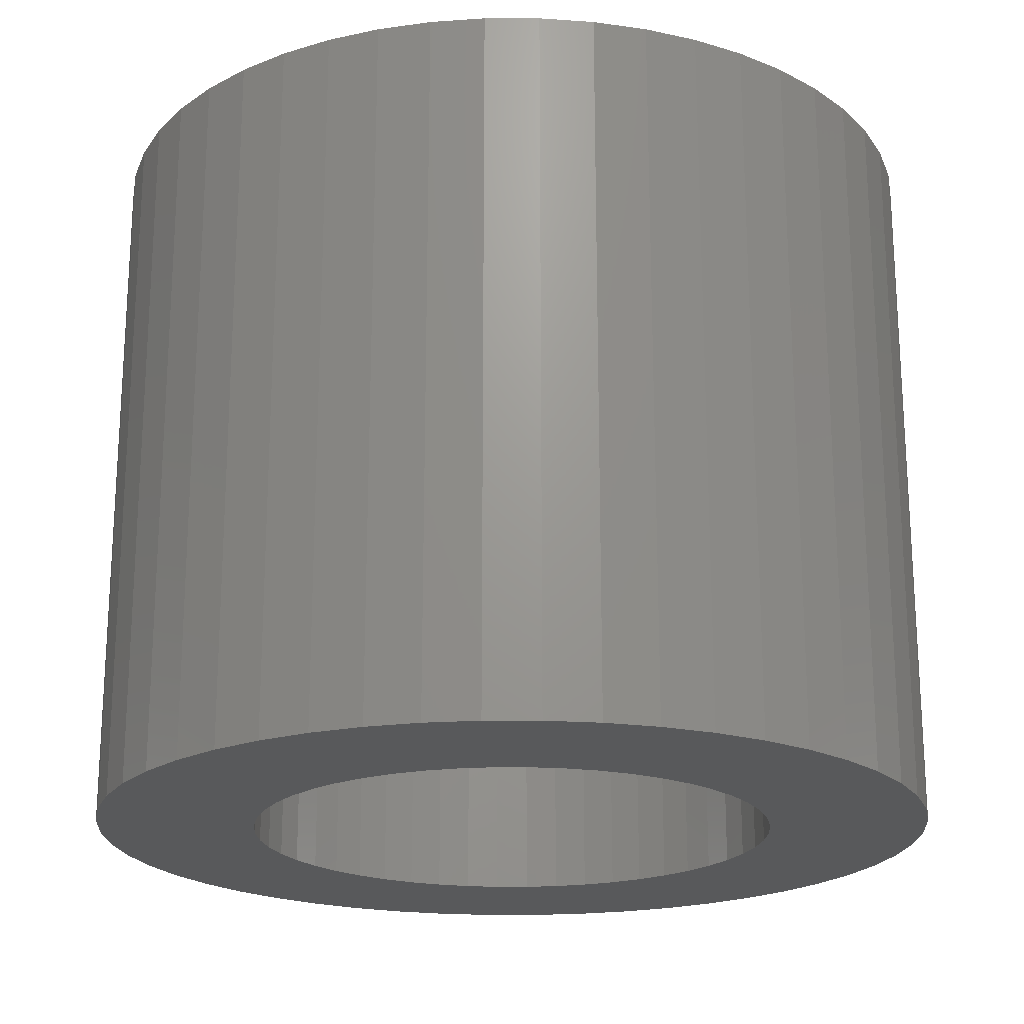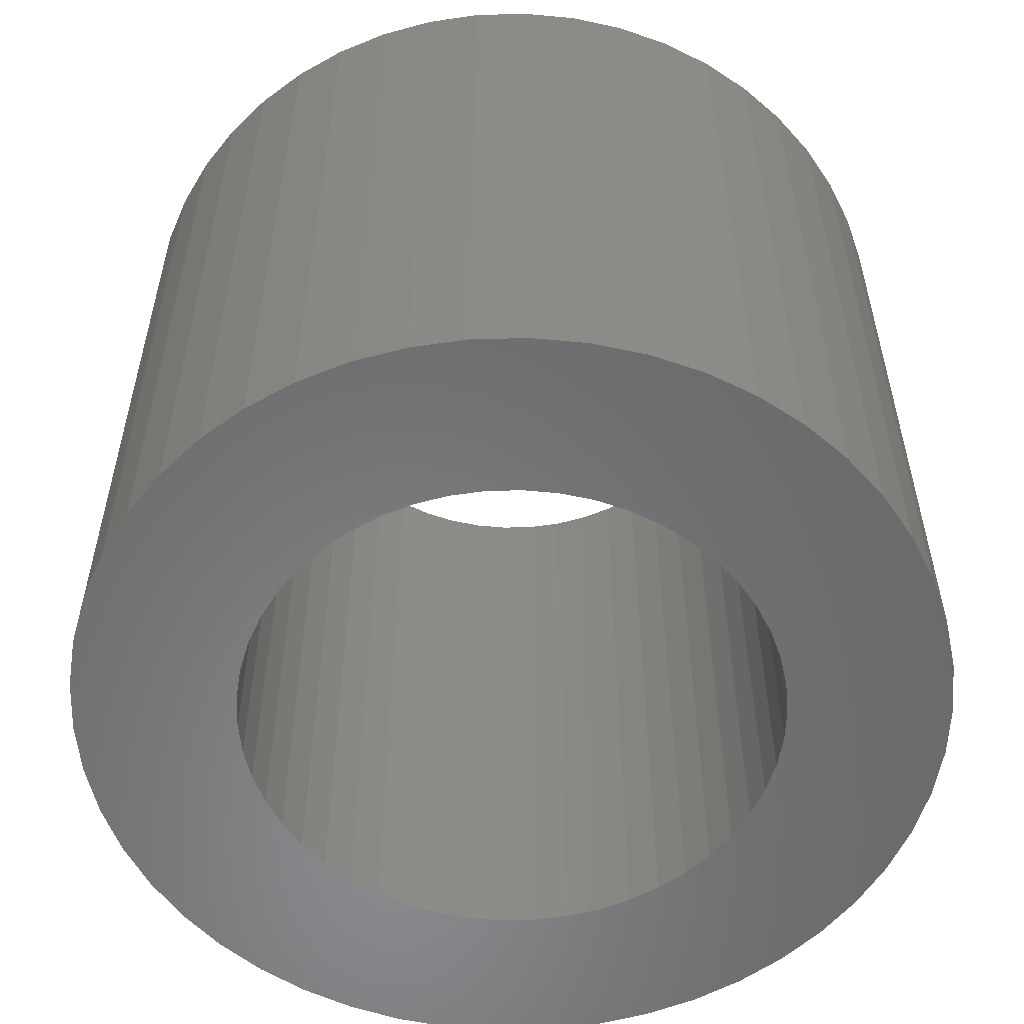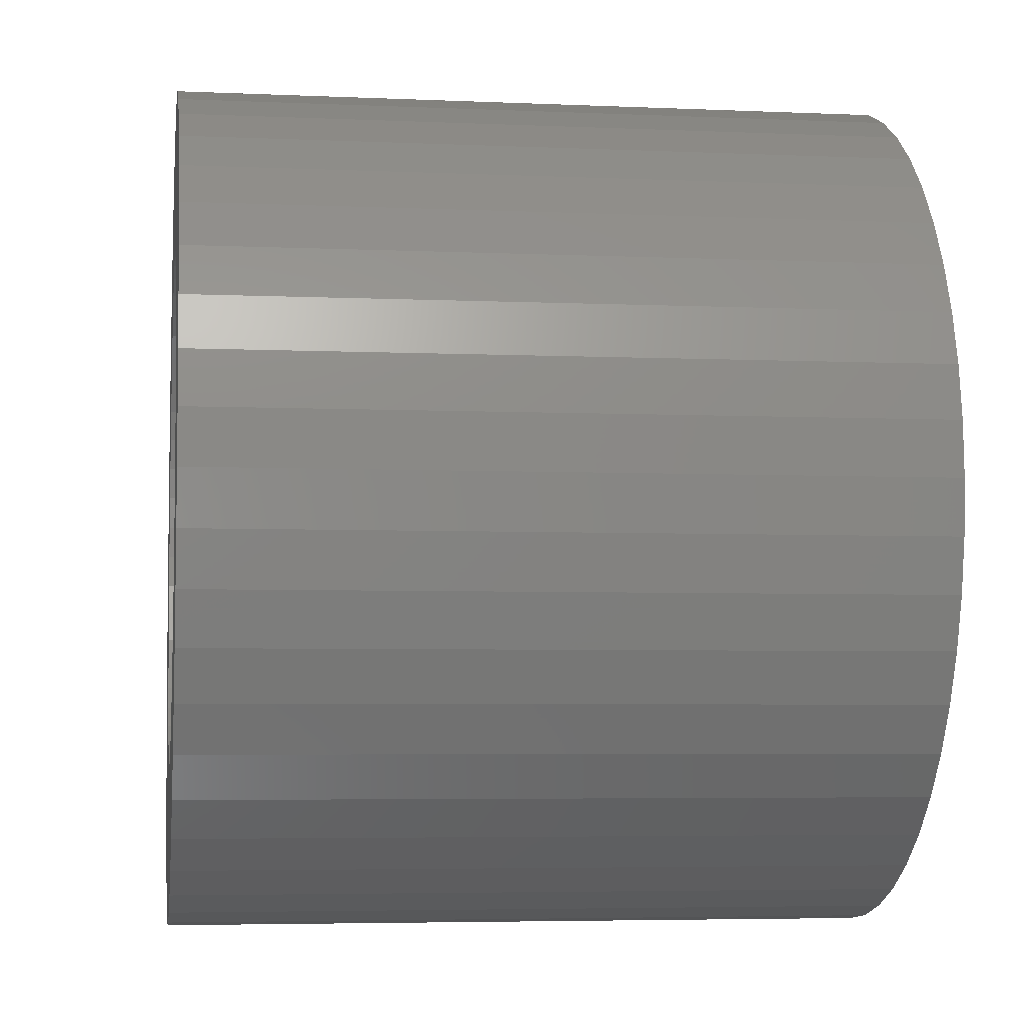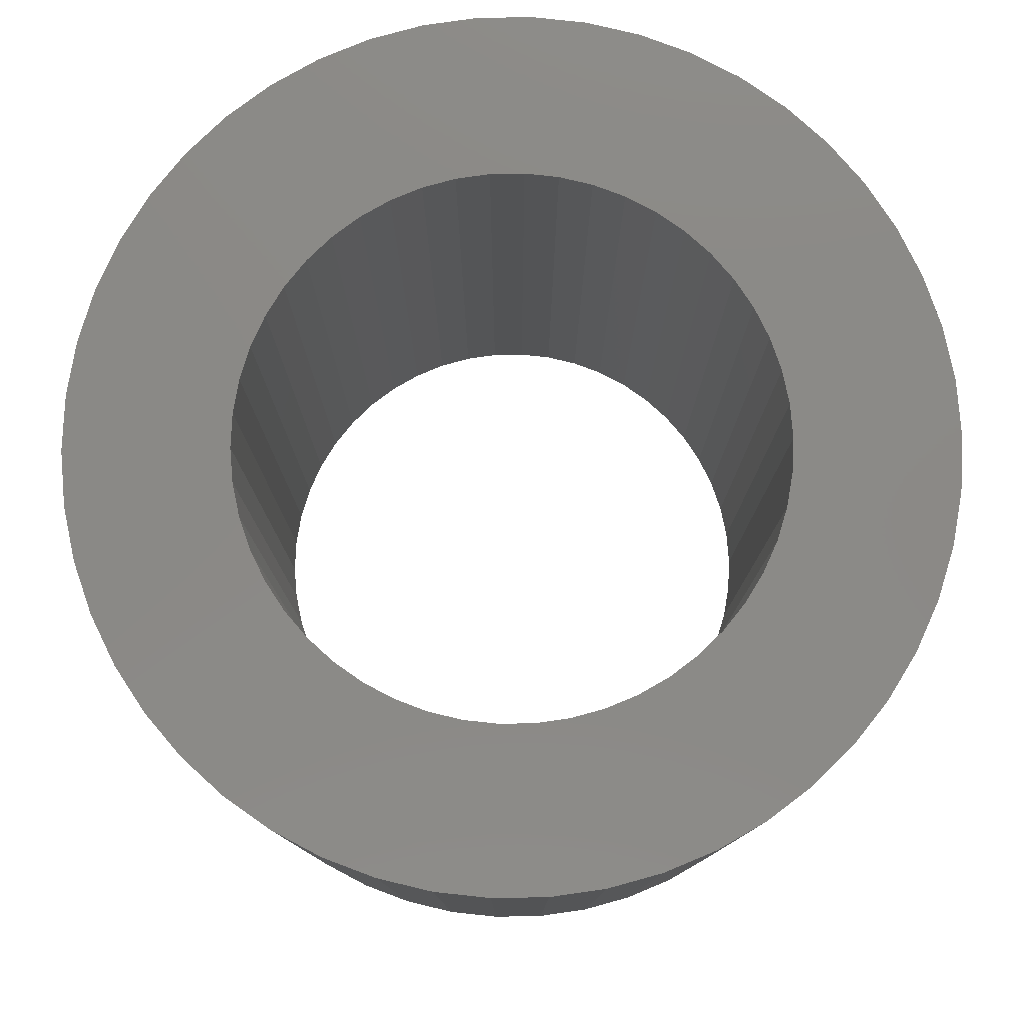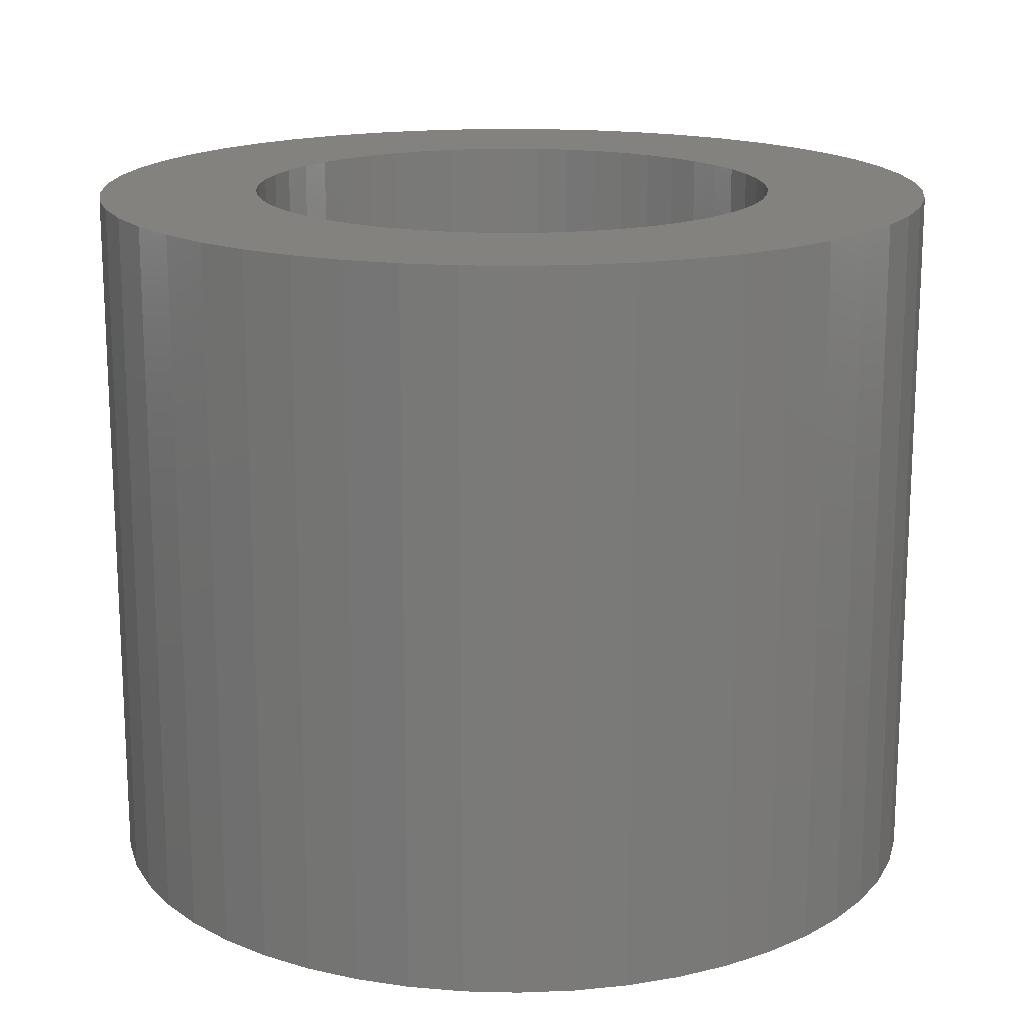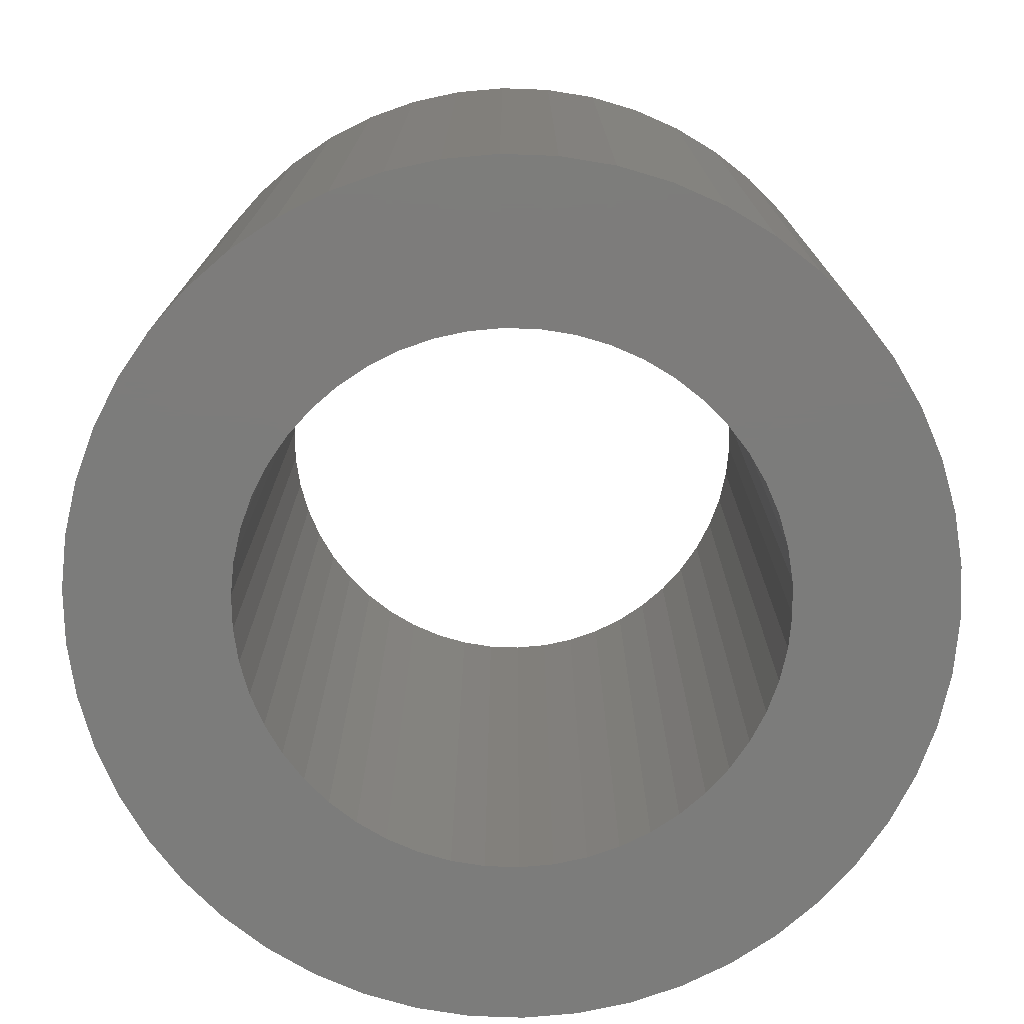
<metadata>
{"format":"stl","ext":"stl","renderer":"f3d","projection":"perspective","resolution":1024,"background":"white","views":[{"elev":-20.6,"azim":-21.6,"up":"+Z"},{"elev":-55.7,"azim":-149.6,"up":"+Z"},{"elev":-4.8,"azim":81.9,"up":"+Y"},{"elev":79.4,"azim":107.0,"up":"+Z"},{"elev":16.8,"azim":-98.0,"up":"+Z"},{"elev":-75.6,"azim":163.5,"up":"+Z"}]}
</metadata>
<code>
# stl→obj: 200 verts, 400 faces
v 4.762 0.6016 8
v 4.649 1.194 0
v 4.649 1.194 8
v 4.762 0.6016 0
v 4.8 0 8
v 4.8 0 0
v 4.463 1.767 0
v 4.463 1.767 8
v 2.572 4.053 0
v 2.044 4.343 8
v 2.572 4.053 8
v 2.044 4.343 0
v 4.206 -2.312 8
v 4.463 -1.767 0
v 4.463 -1.767 8
v 4.206 -2.312 0
v -0.3014 4.791 0
v -0.8994 4.715 8
v -0.3014 4.791 8
v -0.8994 4.715 0
v -3.883 -2.821 0
v -4.206 -2.312 8
v -4.206 -2.312 0
v -3.883 -2.821 8
v 3.06 -3.698 0
v 3.499 -3.286 8
v 3.06 -3.698 8
v 3.499 -3.286 0
v 4.206 2.312 8
v 3.883 2.821 0
v 3.883 2.821 8
v 4.206 2.312 0
v 4.762 -0.6016 8
v 4.762 -0.6016 0
v -3.883 2.821 0
v -3.499 3.286 8
v -3.499 3.286 0
v -3.883 2.821 8
v 3.883 -2.821 0
v 3.883 -2.821 8
v 1.483 4.565 0
v 0.8994 4.715 8
v 1.483 4.565 8
v 0.8994 4.715 0
v 0.3014 4.791 8
v 0.3014 4.791 0
v -3.06 3.698 0
v -3.06 3.698 8
v -4.463 -1.767 0
v -4.649 -1.194 8
v -4.649 -1.194 0
v -4.463 -1.767 8
v -4.762 -0.6016 0
v -4.8 0 8
v -4.8 0 0
v -4.762 -0.6016 8
v -4.649 1.194 0
v -4.463 1.767 8
v -4.463 1.767 0
v -4.649 1.194 8
v -3.06 -3.698 0
v -2.572 -4.053 8
v -3.06 -3.698 8
v -2.572 -4.053 0
v -1.483 4.565 0
v -2.044 4.343 8
v -1.483 4.565 8
v -2.044 4.343 0
v 4.649 -1.194 0
v 4.649 -1.194 8
v 0.3014 -4.791 0
v 0.8994 -4.715 8
v 0.3014 -4.791 8
v 0.8994 -4.715 0
v 2.044 -4.343 0
v 2.572 -4.053 8
v 2.044 -4.343 8
v 2.572 -4.053 0
v -4.762 0.6016 0
v -4.762 0.6016 8
v 3.499 3.286 0
v 3.06 3.698 8
v 3.499 3.286 8
v 3.06 3.698 0
v 1.483 -4.565 8
v 1.483 -4.565 0
v -2.572 4.053 0
v -2.572 4.053 8
v -1.483 -4.565 0
v -0.8994 -4.715 8
v -1.483 -4.565 8
v -0.8994 -4.715 0
v -3.499 -3.286 0
v -3.499 -3.286 8
v -4.206 2.312 8
v -4.206 2.312 0
v -0.3014 -4.791 8
v -0.3014 -4.791 0
v 3 0 0
v 2.976 -0.376 0
v 2.906 -0.7461 0
v 2.976 0.376 0
v 2.789 -1.104 0
v 2.629 -1.445 0
v 2.906 0.7461 0
v 2.427 -1.763 0
v 2.187 -2.054 0
v 2.789 1.104 0
v 1.912 -2.312 0
v 1.607 -2.533 0
v 1.277 -2.714 0
v 0.9271 -2.853 0
v 0.5621 -2.947 0
v 0.1884 -2.994 0
v -0.1884 -2.994 0
v -0.5621 -2.947 0
v -0.9271 -2.853 0
v -1.277 -2.714 0
v -2.044 -4.343 0
v -1.607 -2.533 0
v -1.912 -2.312 0
v -2.187 -2.054 0
v -2.427 -1.763 0
v -2.629 -1.445 0
v -2.789 -1.104 0
v 2.629 1.445 0
v 2.427 1.763 0
v 2.187 2.054 0
v 1.912 2.312 0
v 1.607 2.533 0
v 1.277 2.714 0
v 0.9271 2.853 0
v 0.5621 2.947 0
v 0.1884 2.994 0
v -0.1884 2.994 0
v -0.5621 2.947 0
v -0.9271 2.853 0
v -1.277 2.714 0
v -1.607 2.533 0
v -1.912 2.312 0
v -2.187 2.054 0
v -2.427 1.763 0
v -2.629 1.445 0
v -2.789 1.104 0
v -2.906 0.7461 0
v -2.976 0.376 0
v -3 0 0
v -2.906 -0.7461 0
v -2.976 -0.376 0
v -2.044 -4.343 8
v 3 0 8
v 2.976 0.376 8
v 2.906 0.7461 8
v 2.976 -0.376 8
v 2.789 1.104 8
v 2.629 1.445 8
v 2.906 -0.7461 8
v 2.427 1.763 8
v 2.187 2.054 8
v 2.789 -1.104 8
v 1.912 2.312 8
v 1.607 2.533 8
v 1.277 2.714 8
v 0.9271 2.853 8
v 0.5621 2.947 8
v 0.1884 2.994 8
v -0.1884 2.994 8
v -0.5621 2.947 8
v -0.9271 2.853 8
v -1.277 2.714 8
v -1.607 2.533 8
v -1.912 2.312 8
v -2.187 2.054 8
v -2.427 1.763 8
v -2.629 1.445 8
v -2.789 1.104 8
v 2.629 -1.445 8
v 2.427 -1.763 8
v 2.187 -2.054 8
v 1.912 -2.312 8
v 1.607 -2.533 8
v 1.277 -2.714 8
v 0.9271 -2.853 8
v 0.5621 -2.947 8
v 0.1884 -2.994 8
v -0.1884 -2.994 8
v -0.5621 -2.947 8
v -0.9271 -2.853 8
v -1.277 -2.714 8
v -1.607 -2.533 8
v -1.912 -2.312 8
v -2.187 -2.054 8
v -2.427 -1.763 8
v -2.629 -1.445 8
v -2.789 -1.104 8
v -2.906 -0.7461 8
v -2.976 -0.376 8
v -3 0 8
v -2.906 0.7461 8
v -2.976 0.376 8
f 1 2 3
f 2 1 4
f 5 4 1
f 4 5 6
f 3 7 8
f 7 3 2
f 9 10 11
f 10 9 12
f 13 14 15
f 14 13 16
f 17 18 19
f 18 17 20
f 21 22 23
f 22 21 24
f 25 26 27
f 26 25 28
f 29 30 31
f 30 29 32
f 33 6 5
f 6 33 34
f 35 36 37
f 36 35 38
f 8 32 29
f 32 8 7
f 26 39 40
f 39 26 28
f 41 42 43
f 42 41 44
f 12 43 10
f 43 12 41
f 44 45 42
f 45 44 46
f 47 36 48
f 36 47 37
f 40 16 13
f 16 40 39
f 49 50 51
f 50 49 52
f 53 54 55
f 54 53 56
f 51 56 53
f 56 51 50
f 57 58 59
f 58 57 60
f 61 62 63
f 62 61 64
f 65 66 67
f 66 65 68
f 15 69 70
f 69 15 14
f 71 72 73
f 72 71 74
f 75 76 77
f 76 75 78
f 79 60 57
f 60 79 80
f 78 27 76
f 27 78 25
f 81 82 83
f 82 81 84
f 74 85 72
f 85 74 86
f 31 81 83
f 81 31 30
f 46 19 45
f 19 46 17
f 87 48 88
f 48 87 47
f 23 52 49
f 52 23 22
f 84 11 82
f 11 84 9
f 70 34 33
f 34 70 69
f 68 88 66
f 88 68 87
f 89 90 91
f 90 89 92
f 93 24 21
f 24 93 94
f 59 95 96
f 95 59 58
f 86 77 85
f 77 86 75
f 96 38 35
f 38 96 95
f 20 67 18
f 67 20 65
f 92 97 90
f 97 92 98
f 99 6 34
f 100 34 69
f 6 99 4
f 101 69 14
f 102 4 99
f 103 14 16
f 4 102 2
f 104 16 39
f 105 2 102
f 106 39 28
f 2 105 7
f 107 28 25
f 108 7 105
f 7 108 32
f 34 100 99
f 69 101 100
f 14 103 101
f 16 104 103
f 109 25 78
f 39 106 104
f 28 107 106
f 110 78 75
f 25 109 107
f 78 110 109
f 111 75 86
f 75 111 110
f 86 112 111
f 74 112 86
f 74 113 112
f 71 113 74
f 71 114 113
f 71 115 114
f 98 115 71
f 98 116 115
f 92 116 98
f 92 117 116
f 89 117 92
f 117 89 118
f 119 118 89
f 118 119 120
f 64 120 119
f 120 64 121
f 61 121 64
f 121 61 122
f 93 122 61
f 122 93 123
f 21 123 93
f 123 21 124
f 124 23 125
f 23 124 21
f 126 32 108
f 32 126 30
f 127 30 126
f 30 127 81
f 128 81 127
f 81 128 84
f 129 84 128
f 84 129 9
f 130 9 129
f 9 130 12
f 131 12 130
f 12 131 41
f 132 41 131
f 132 44 41
f 133 44 132
f 133 46 44
f 134 46 133
f 135 46 134
f 135 17 46
f 136 17 135
f 136 20 17
f 137 20 136
f 65 137 138
f 137 65 20
f 68 138 139
f 87 139 140
f 138 68 65
f 47 140 141
f 37 141 142
f 139 87 68
f 35 142 143
f 96 143 144
f 59 144 145
f 57 145 146
f 140 47 87
f 79 146 147
f 49 125 23
f 125 49 148
f 141 37 47
f 51 148 49
f 142 35 37
f 148 51 149
f 143 96 35
f 53 149 51
f 144 59 96
f 149 53 147
f 145 57 59
f 55 147 53
f 146 79 57
f 147 55 79
f 119 91 150
f 91 119 89
f 98 73 97
f 73 98 71
f 64 150 62
f 150 64 119
f 55 80 79
f 80 55 54
f 93 63 94
f 63 93 61
f 151 5 1
f 152 1 3
f 5 151 33
f 153 3 8
f 154 33 151
f 155 8 29
f 33 154 70
f 156 29 31
f 157 70 154
f 158 31 83
f 70 157 15
f 159 83 82
f 160 15 157
f 15 160 13
f 1 152 151
f 3 153 152
f 8 155 153
f 29 156 155
f 161 82 11
f 31 158 156
f 83 159 158
f 162 11 10
f 82 161 159
f 11 162 161
f 163 10 43
f 10 163 162
f 43 164 163
f 42 164 43
f 42 165 164
f 45 165 42
f 45 166 165
f 45 167 166
f 19 167 45
f 19 168 167
f 18 168 19
f 18 169 168
f 67 169 18
f 169 67 170
f 66 170 67
f 170 66 171
f 88 171 66
f 171 88 172
f 48 172 88
f 172 48 173
f 36 173 48
f 173 36 174
f 38 174 36
f 174 38 175
f 175 95 176
f 95 175 38
f 177 13 160
f 13 177 40
f 178 40 177
f 40 178 26
f 179 26 178
f 26 179 27
f 180 27 179
f 27 180 76
f 181 76 180
f 76 181 77
f 182 77 181
f 77 182 85
f 183 85 182
f 183 72 85
f 184 72 183
f 184 73 72
f 185 73 184
f 186 73 185
f 186 97 73
f 187 97 186
f 187 90 97
f 188 90 187
f 91 188 189
f 188 91 90
f 150 189 190
f 62 190 191
f 189 150 91
f 63 191 192
f 94 192 193
f 190 62 150
f 24 193 194
f 22 194 195
f 52 195 196
f 50 196 197
f 191 63 62
f 56 197 198
f 58 176 95
f 176 58 199
f 192 94 63
f 60 199 58
f 193 24 94
f 199 60 200
f 194 22 24
f 80 200 60
f 195 52 22
f 200 80 198
f 196 50 52
f 54 198 80
f 197 56 50
f 198 54 56
f 102 153 105
f 153 102 152
f 99 152 102
f 152 99 151
f 174 141 173
f 141 174 142
f 129 159 161
f 159 129 128
f 115 187 186
f 187 115 116
f 120 191 190
f 191 120 121
f 111 183 182
f 183 111 112
f 104 160 103
f 160 104 177
f 133 164 165
f 164 133 132
f 109 181 180
f 181 109 110
f 200 145 199
f 145 200 146
f 121 192 191
f 192 121 122
f 131 162 163
f 162 131 130
f 139 170 171
f 170 139 138
f 108 156 126
f 156 108 155
f 100 151 99
f 151 100 154
f 198 146 200
f 146 198 147
f 113 185 184
f 185 113 114
f 199 144 176
f 144 199 145
f 126 158 127
f 158 126 156
f 103 157 101
f 157 103 160
f 141 172 173
f 172 141 140
f 116 188 187
f 188 116 117
f 112 184 183
f 184 112 113
f 134 165 166
f 165 134 133
f 101 154 100
f 154 101 157
f 196 149 197
f 149 196 148
f 114 186 185
f 186 114 115
f 130 161 162
f 161 130 129
f 110 182 181
f 182 110 111
f 138 169 170
f 169 138 137
f 176 143 175
f 143 176 144
f 107 180 179
f 180 107 109
f 140 171 172
f 171 140 139
f 132 163 164
f 163 132 131
f 194 125 195
f 125 194 124
f 192 123 193
f 123 192 122
f 106 177 104
f 177 106 178
f 127 159 128
f 159 127 158
f 105 155 108
f 155 105 153
f 137 168 169
f 168 137 136
f 193 124 194
f 124 193 123
f 117 189 188
f 189 117 118
f 135 166 167
f 166 135 134
f 197 147 198
f 147 197 149
f 136 167 168
f 167 136 135
f 118 190 189
f 190 118 120
f 175 142 174
f 142 175 143
f 195 148 196
f 148 195 125
f 107 178 106
f 178 107 179

</code>
